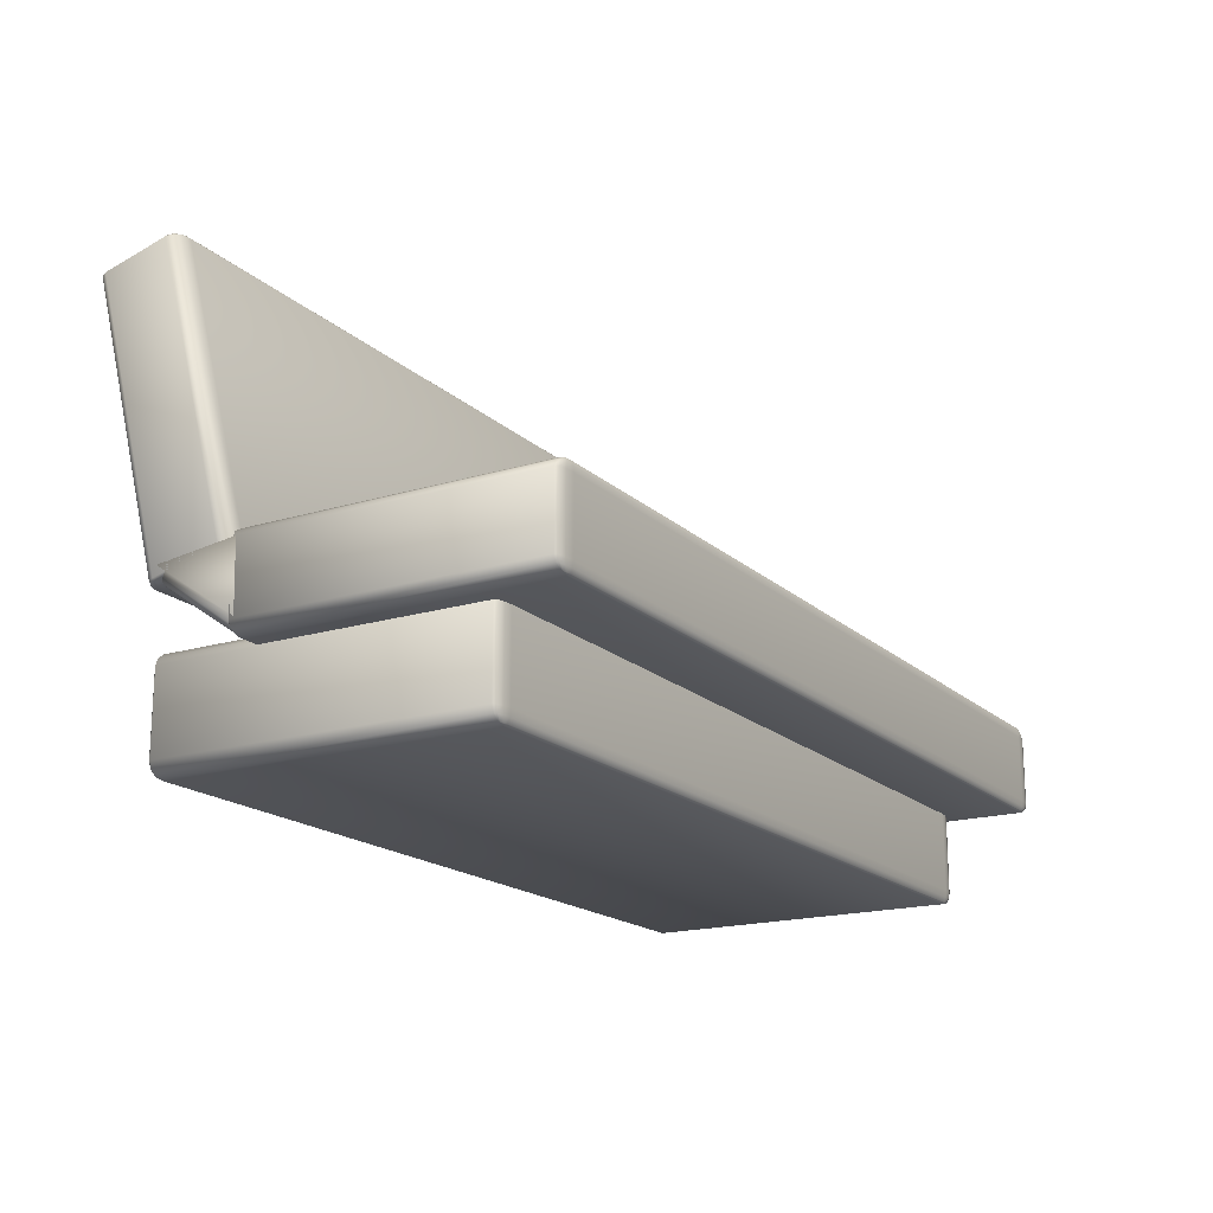
<metadata>
{"format":"obj","ext":"obj","renderer":"f3d","projection":"perspective","resolution":1024,"background":"white","views":[{"elev":-18.0,"azim":-59.1,"up":"+Y"}]}
</metadata>
<code>
g mattress_1
v 84.03 29.69 -135.5
v -76.88 29.69 -135.5
v -76.88 29.69 -70.5
v 84.03 29.69 -70.5
v -77.77 29.33 -70.07
v -76.88 29.33 -70
v -78.42 29.33 -70.25
v -78.66 29.33 -70.5
v -78.66 29.33 -135.5
v -78.42 29.33 -135.7
v -77.77 29.33 -135.9
v -76.88 29.33 -136
v 84.03 29.33 -136
v 84.91 29.33 -135.9
v 85.56 29.33 -135.7
v 85.8 29.33 -135.5
v 85.8 29.33 -70.5
v 85.56 29.33 -70.25
v 84.91 29.33 -70.07
v 84.03 29.33 -70
v -78.42 28.34 -69.75
v -76.88 28.34 -69.63
v -79.54 28.34 -70.07
v -79.95 28.34 -70.5
v -79.95 28.34 -135.5
v -79.54 28.34 -135.9
v -78.42 28.34 -136.2
v -76.88 28.34 -136.4
v 84.03 28.34 -136.4
v 85.56 28.34 -136.2
v 86.68 28.34 -135.9
v 87.1 28.34 -135.5
v 87.1 28.34 -70.5
v 86.68 28.34 -70.07
v 85.56 28.34 -69.75
v 84.03 28.34 -69.63
v -78.66 27 -69.63
v -76.88 27 -69.5
v -79.95 27 -70
v -80.43 27 -70.5
v -80.43 27 -135.5
v -79.95 27 -136
v -78.66 27 -136.4
v -76.88 27 -136.5
v 84.03 27 -136.5
v 85.8 27 -136.4
v 87.1 27 -136
v 87.57 27 -135.5
v 87.57 27 -70.5
v 87.1 27 -70
v 85.8 27 -69.63
v 84.03 27 -69.5
v -78.66 11.37 -69.63
v -76.88 11.37 -69.5
v -79.95 11.37 -70
v -80.43 11.37 -70.5
v -80.43 11.37 -135.5
v -79.95 11.37 -136
v -78.66 11.37 -136.4
v -76.88 11.37 -136.5
v 84.03 11.37 -136.5
v 85.8 11.37 -136.4
v 87.1 11.37 -136
v 87.57 11.37 -135.5
v 87.57 11.37 -70.5
v 87.1 11.37 -70
v 85.8 11.37 -69.63
v 84.03 11.37 -69.5
v -78.42 10.03 -69.75
v -76.88 10.03 -69.63
v -79.54 10.03 -70.07
v -79.95 10.03 -70.5
v -79.95 10.03 -135.5
v -79.54 10.03 -135.9
v -78.42 10.03 -136.2
v -76.88 10.03 -136.4
v 84.03 10.03 -136.4
v 85.56 10.03 -136.2
v 86.68 10.03 -135.9
v 87.1 10.03 -135.5
v 87.1 10.03 -70.5
v 86.68 10.03 -70.07
v 85.56 10.03 -69.75
v 84.03 10.03 -69.63
v -77.77 9.046 -70.07
v -76.88 9.046 -70
v -78.42 9.046 -70.25
v -78.66 9.046 -70.5
v -78.66 9.046 -135.5
v -78.42 9.046 -135.7
v -77.77 9.046 -135.9
v -76.88 9.046 -136
v 84.03 9.046 -136
v 84.91 9.046 -135.9
v 85.56 9.046 -135.7
v 85.8 9.046 -135.5
v 85.8 9.046 -70.5
v 85.56 9.046 -70.25
v 84.91 9.046 -70.07
v 84.03 9.046 -70
v -76.88 8.686 -70.5
v -76.88 8.686 -135.5
v 84.03 8.686 -135.5
v 84.03 8.686 -70.5
f 1 2 3
f 4 1 3
f 5 6 3
f 7 5 3
f 8 7 3
f 9 8 3
f 2 9 3
f 10 9 2
f 11 10 2
f 12 11 2
f 13 12 2
f 1 13 2
f 14 13 1
f 15 14 1
f 16 15 1
f 17 16 1
f 4 17 1
f 18 17 4
f 19 18 4
f 20 19 4
f 6 20 4
f 3 6 4
f 21 22 6
f 5 21 6
f 23 21 5
f 7 23 5
f 24 23 7
f 8 24 7
f 25 24 8
f 9 25 8
f 26 25 9
f 10 26 9
f 27 26 10
f 11 27 10
f 28 27 11
f 12 28 11
f 29 28 12
f 13 29 12
f 30 29 13
f 14 30 13
f 31 30 14
f 15 31 14
f 32 31 15
f 16 32 15
f 33 32 16
f 17 33 16
f 34 33 17
f 18 34 17
f 35 34 18
f 19 35 18
f 36 35 19
f 20 36 19
f 22 36 20
f 6 22 20
f 37 38 22
f 21 37 22
f 39 37 21
f 23 39 21
f 40 39 23
f 24 40 23
f 41 40 24
f 25 41 24
f 42 41 25
f 26 42 25
f 43 42 26
f 27 43 26
f 44 43 27
f 28 44 27
f 45 44 28
f 29 45 28
f 46 45 29
f 30 46 29
f 47 46 30
f 31 47 30
f 48 47 31
f 32 48 31
f 49 48 32
f 33 49 32
f 50 49 33
f 34 50 33
f 51 50 34
f 35 51 34
f 52 51 35
f 36 52 35
f 38 52 36
f 22 38 36
f 53 54 38
f 37 53 38
f 55 53 37
f 39 55 37
f 56 55 39
f 40 56 39
f 57 56 40
f 41 57 40
f 58 57 41
f 42 58 41
f 59 58 42
f 43 59 42
f 60 59 43
f 44 60 43
f 61 60 44
f 45 61 44
f 62 61 45
f 46 62 45
f 63 62 46
f 47 63 46
f 64 63 47
f 48 64 47
f 65 64 48
f 49 65 48
f 66 65 49
f 50 66 49
f 67 66 50
f 51 67 50
f 68 67 51
f 52 68 51
f 54 68 52
f 38 54 52
f 69 70 54
f 53 69 54
f 71 69 53
f 55 71 53
f 72 71 55
f 56 72 55
f 73 72 56
f 57 73 56
f 74 73 57
f 58 74 57
f 75 74 58
f 59 75 58
f 76 75 59
f 60 76 59
f 77 76 60
f 61 77 60
f 78 77 61
f 62 78 61
f 79 78 62
f 63 79 62
f 80 79 63
f 64 80 63
f 81 80 64
f 65 81 64
f 82 81 65
f 66 82 65
f 83 82 66
f 67 83 66
f 84 83 67
f 68 84 67
f 70 84 68
f 54 70 68
f 85 86 70
f 69 85 70
f 87 85 69
f 71 87 69
f 88 87 71
f 72 88 71
f 89 88 72
f 73 89 72
f 90 89 73
f 74 90 73
f 91 90 74
f 75 91 74
f 92 91 75
f 76 92 75
f 93 92 76
f 77 93 76
f 94 93 77
f 78 94 77
f 95 94 78
f 79 95 78
f 96 95 79
f 80 96 79
f 97 96 80
f 81 97 80
f 98 97 81
f 82 98 81
f 99 98 82
f 83 99 82
f 100 99 83
f 84 100 83
f 86 100 84
f 70 86 84
f 85 101 86
f 87 101 85
f 88 101 87
f 102 101 88
f 89 102 88
f 90 102 89
f 91 102 90
f 92 102 91
f 103 102 92
f 93 103 92
f 94 103 93
f 95 103 94
f 96 103 95
f 104 103 96
f 97 104 96
f 98 104 97
f 99 104 98
f 100 104 99
f 101 104 100
f 86 101 100
f 102 103 104
f 101 102 104
g Cube_2_2
v 81.68 8.743 -127.6
v 76.28 8.743 -127.6
v 78.98 8.185 -127.6
v 81.68 7.626 -127.6
v 76.28 7.626 -127.6
v 81.68 8.185 -130.3
v 81.68 7.626 -133
v 81.68 8.743 -133
v 78.98 8.743 -130.3
v 76.28 8.743 -133
v 76.28 8.185 -130.3
v 76.28 7.626 -133
v 78.98 8.185 -133
v 78.98 7.626 -130.3
f 105 106 107
f 108 105 107
f 109 108 107
f 106 109 107
f 105 108 110
f 108 111 110
f 111 112 110
f 112 105 110
f 106 105 113
f 105 112 113
f 112 114 113
f 114 106 113
f 109 106 115
f 106 114 115
f 114 116 115
f 116 109 115
f 114 112 117
f 112 111 117
f 111 116 117
f 116 114 117
f 108 109 118
f 109 116 118
f 116 111 118
f 111 108 118
g Cube_2_1_3
v -69.24 8.743 -127.6
v -74.64 8.743 -127.6
v -71.94 8.185 -127.6
v -69.24 7.626 -127.6
v -74.64 7.626 -127.6
v -69.24 8.185 -130.3
v -69.24 7.626 -133
v -69.24 8.743 -133
v -71.94 8.743 -130.3
v -74.64 8.743 -133
v -74.64 8.185 -130.3
v -74.64 7.626 -133
v -71.94 8.185 -133
v -71.94 7.626 -130.3
f 119 120 121
f 122 119 121
f 123 122 121
f 120 123 121
f 119 122 124
f 122 125 124
f 125 126 124
f 126 119 124
f 120 119 127
f 119 126 127
f 126 128 127
f 128 120 127
f 123 120 129
f 120 128 129
f 128 130 129
f 130 123 129
f 128 126 131
f 126 125 131
f 125 130 131
f 130 128 131
f 122 123 132
f 123 130 132
f 130 125 132
f 125 122 132
g Cube_2_2_4
v -69.24 8.743 -73.58
v -74.64 8.743 -73.58
v -71.94 8.185 -73.58
v -69.24 7.626 -73.58
v -74.64 7.626 -73.58
v -69.24 8.185 -76.28
v -69.24 7.626 -78.98
v -69.24 8.743 -78.98
v -71.94 8.743 -76.28
v -74.64 8.743 -78.98
v -74.64 8.185 -76.28
v -74.64 7.626 -78.98
v -71.94 8.185 -78.98
v -71.94 7.626 -76.28
f 133 134 135
f 136 133 135
f 137 136 135
f 134 137 135
f 133 136 138
f 136 139 138
f 139 140 138
f 140 133 138
f 134 133 141
f 133 140 141
f 140 142 141
f 142 134 141
f 137 134 143
f 134 142 143
f 142 144 143
f 144 137 143
f 142 140 145
f 140 139 145
f 139 144 145
f 144 142 145
f 136 137 146
f 137 144 146
f 144 139 146
f 139 136 146
g Cube_2_3_5
v 81.68 8.743 -73.55
v 76.28 8.743 -73.55
v 78.98 8.185 -73.55
v 81.68 7.626 -73.55
v 76.28 7.626 -73.55
v 81.68 8.185 -76.25
v 81.68 7.626 -78.95
v 81.68 8.743 -78.95
v 78.98 8.743 -76.25
v 76.28 8.743 -78.95
v 76.28 8.185 -76.25
v 76.28 7.626 -78.95
v 78.98 8.185 -78.95
v 78.98 7.626 -76.25
f 147 148 149
f 150 147 149
f 151 150 149
f 148 151 149
f 147 150 152
f 150 153 152
f 153 154 152
f 154 147 152
f 148 147 155
f 147 154 155
f 154 156 155
f 156 148 155
f 151 148 157
f 148 156 157
f 156 158 157
f 158 151 157
f 156 154 159
f 154 153 159
f 153 158 159
f 158 156 159
f 150 151 160
f 151 158 160
f 158 153 160
f 153 150 160
g mattress_1_6
v 90.73 45.27 -114.8
v -83.59 45.27 -114.8
v -83.59 45.27 -55.63
v 90.73 45.27 -55.63
v -84.55 44.96 -55.23
v -83.59 44.96 -55.17
v -85.25 44.96 -55.4
v -85.51 44.96 -55.63
v -85.51 44.96 -114.8
v -85.25 44.96 -115
v -84.55 44.96 -115.2
v -83.59 44.96 -115.3
v 90.73 44.96 -115.3
v 91.69 44.96 -115.2
v 92.39 44.96 -115
v 92.65 44.96 -114.8
v 92.65 44.96 -55.63
v 92.39 44.96 -55.4
v 91.69 44.96 -55.23
v 90.73 44.96 -55.17
v -85.25 44.12 -54.94
v -83.59 44.12 -54.84
v -86.47 44.12 -55.23
v -86.91 44.12 -55.63
v -86.91 44.12 -114.8
v -86.47 44.12 -115.2
v -85.25 44.12 -115.5
v -83.59 44.12 -115.6
v 90.73 44.12 -115.6
v 92.39 44.12 -115.5
v 93.61 44.12 -115.2
v 94.06 44.12 -114.8
v 94.06 44.12 -55.63
v 93.61 44.12 -55.23
v 92.39 44.12 -54.94
v 90.73 44.12 -54.84
v -85.51 42.97 -54.84
v -83.59 42.97 -54.71
v -86.91 42.97 -55.17
v -87.43 42.97 -55.63
v -87.43 42.97 -114.8
v -86.91 42.97 -115.3
v -85.51 42.97 -115.6
v -83.59 42.97 -115.7
v 90.73 42.97 -115.7
v 92.65 42.97 -115.6
v 94.06 42.97 -115.3
v 94.57 42.97 -114.8
v 94.57 42.97 -55.63
v 94.06 42.97 -55.17
v 92.65 42.97 -54.84
v 90.73 42.97 -54.71
v -85.51 29.57 -54.84
v -83.59 29.57 -54.71
v -86.91 29.57 -55.17
v -87.43 29.57 -55.63
v -87.43 29.57 -114.8
v -86.91 29.57 -115.3
v -85.51 29.57 -115.6
v -83.59 29.57 -115.7
v 90.73 29.57 -115.7
v 92.65 29.57 -115.6
v 94.06 29.57 -115.3
v 94.57 29.57 -114.8
v 94.57 29.57 -55.63
v 94.06 29.57 -55.17
v 92.65 29.57 -54.84
v 90.73 29.57 -54.71
v -85.25 28.42 -54.94
v -83.59 28.42 -54.84
v -86.47 28.42 -55.23
v -86.91 28.42 -55.63
v -86.91 28.42 -114.8
v -86.47 28.42 -115.2
v -85.25 28.42 -115.5
v -83.59 28.42 -115.6
v 90.73 28.42 -115.6
v 92.39 28.42 -115.5
v 93.61 28.42 -115.2
v 94.06 28.42 -114.8
v 94.06 28.42 -55.63
v 93.61 28.42 -55.23
v 92.39 28.42 -54.94
v 90.73 28.42 -54.84
v -84.55 27.58 -55.23
v -83.59 27.58 -55.17
v -85.25 27.58 -55.4
v -85.51 27.58 -55.63
v -85.51 27.58 -114.8
v -85.25 27.58 -115
v -84.55 27.58 -115.2
v -83.59 27.58 -115.3
v 90.73 27.58 -115.3
v 91.69 27.58 -115.2
v 92.39 27.58 -115
v 92.65 27.58 -114.8
v 92.65 27.58 -55.63
v 92.39 27.58 -55.4
v 91.69 27.58 -55.23
v 90.73 27.58 -55.17
v -83.59 27.27 -55.63
v -83.59 27.27 -114.8
v 90.73 27.27 -114.8
v 90.73 27.27 -55.63
f 161 162 163
f 164 161 163
f 165 166 163
f 167 165 163
f 168 167 163
f 169 168 163
f 162 169 163
f 170 169 162
f 171 170 162
f 172 171 162
f 173 172 162
f 161 173 162
f 174 173 161
f 175 174 161
f 176 175 161
f 177 176 161
f 164 177 161
f 178 177 164
f 179 178 164
f 180 179 164
f 166 180 164
f 163 166 164
f 181 182 166
f 165 181 166
f 183 181 165
f 167 183 165
f 184 183 167
f 168 184 167
f 185 184 168
f 169 185 168
f 186 185 169
f 170 186 169
f 187 186 170
f 171 187 170
f 188 187 171
f 172 188 171
f 189 188 172
f 173 189 172
f 190 189 173
f 174 190 173
f 191 190 174
f 175 191 174
f 192 191 175
f 176 192 175
f 193 192 176
f 177 193 176
f 194 193 177
f 178 194 177
f 195 194 178
f 179 195 178
f 196 195 179
f 180 196 179
f 182 196 180
f 166 182 180
f 197 198 182
f 181 197 182
f 199 197 181
f 183 199 181
f 200 199 183
f 184 200 183
f 201 200 184
f 185 201 184
f 202 201 185
f 186 202 185
f 203 202 186
f 187 203 186
f 204 203 187
f 188 204 187
f 205 204 188
f 189 205 188
f 206 205 189
f 190 206 189
f 207 206 190
f 191 207 190
f 208 207 191
f 192 208 191
f 209 208 192
f 193 209 192
f 210 209 193
f 194 210 193
f 211 210 194
f 195 211 194
f 212 211 195
f 196 212 195
f 198 212 196
f 182 198 196
f 213 214 198
f 197 213 198
f 215 213 197
f 199 215 197
f 216 215 199
f 200 216 199
f 217 216 200
f 201 217 200
f 218 217 201
f 202 218 201
f 219 218 202
f 203 219 202
f 220 219 203
f 204 220 203
f 221 220 204
f 205 221 204
f 222 221 205
f 206 222 205
f 223 222 206
f 207 223 206
f 224 223 207
f 208 224 207
f 225 224 208
f 209 225 208
f 226 225 209
f 210 226 209
f 227 226 210
f 211 227 210
f 228 227 211
f 212 228 211
f 214 228 212
f 198 214 212
f 229 230 214
f 213 229 214
f 231 229 213
f 215 231 213
f 232 231 215
f 216 232 215
f 233 232 216
f 217 233 216
f 234 233 217
f 218 234 217
f 235 234 218
f 219 235 218
f 236 235 219
f 220 236 219
f 237 236 220
f 221 237 220
f 238 237 221
f 222 238 221
f 239 238 222
f 223 239 222
f 240 239 223
f 224 240 223
f 241 240 224
f 225 241 224
f 242 241 225
f 226 242 225
f 243 242 226
f 227 243 226
f 244 243 227
f 228 244 227
f 230 244 228
f 214 230 228
f 245 246 230
f 229 245 230
f 247 245 229
f 231 247 229
f 248 247 231
f 232 248 231
f 249 248 232
f 233 249 232
f 250 249 233
f 234 250 233
f 251 250 234
f 235 251 234
f 252 251 235
f 236 252 235
f 253 252 236
f 237 253 236
f 254 253 237
f 238 254 237
f 255 254 238
f 239 255 238
f 256 255 239
f 240 256 239
f 257 256 240
f 241 257 240
f 258 257 241
f 242 258 241
f 259 258 242
f 243 259 242
f 260 259 243
f 244 260 243
f 246 260 244
f 230 246 244
f 245 261 246
f 247 261 245
f 248 261 247
f 262 261 248
f 249 262 248
f 250 262 249
f 251 262 250
f 252 262 251
f 263 262 252
f 253 263 252
f 254 263 253
f 255 263 254
f 256 263 255
f 264 263 256
f 257 264 256
f 258 264 257
f 259 264 258
f 260 264 259
f 261 264 260
f 246 261 260
f 262 263 264
f 261 262 264
g mattress_2_7
v 90.73 100.2 -130.7
v -83.59 100.2 -130.7
v -83.59 42.99 -115.7
v 90.73 42.99 -115.7
v -84.55 42.53 -115.9
v -83.59 42.47 -115.9
v -85.25 42.69 -116
v -85.51 42.91 -116
v -85.51 100.2 -131
v -85.25 100.4 -131
v -84.55 100.6 -131
v -83.59 100.6 -131.1
v 90.73 100.6 -131.1
v 91.69 100.6 -131
v 92.39 100.4 -131
v 92.65 100.2 -131
v 92.65 42.91 -116
v 92.39 42.69 -116
v 91.69 42.53 -115.9
v 90.73 42.47 -115.9
v -85.25 42.04 -116.7
v -83.59 41.93 -116.6
v -86.47 42.32 -116.7
v -86.91 42.7 -116.8
v -86.91 99.96 -131.8
v -86.47 100.3 -131.9
v -85.25 100.6 -131.9
v -83.59 100.7 -132
v 90.73 100.7 -132
v 92.39 100.6 -131.9
v 93.61 100.3 -131.9
v 94.06 99.96 -131.8
v 94.06 42.7 -116.8
v 93.61 42.32 -116.7
v 92.39 42.04 -116.7
v 90.73 41.93 -116.6
v -85.51 41.64 -117.7
v -83.59 41.53 -117.7
v -86.91 41.97 -117.8
v -87.43 42.41 -117.9
v -87.43 99.67 -132.9
v -86.91 100.1 -133
v -85.51 100.4 -133.1
v -83.59 100.6 -133.1
v 90.73 100.6 -133.1
v 92.65 100.4 -133.1
v 94.06 100.1 -133
v 94.57 99.67 -132.9
v 94.57 42.41 -117.9
v 94.06 41.97 -117.8
v 92.65 41.64 -117.7
v 90.73 41.53 -117.7
v -85.51 38.26 -130.7
v -83.59 38.14 -130.7
v -86.91 38.59 -130.8
v -87.43 39.03 -130.9
v -87.43 96.29 -145.8
v -86.91 96.73 -146
v -85.51 97.05 -146
v -83.59 97.17 -146.1
v 90.73 97.17 -146.1
v 92.65 97.05 -146
v 94.06 96.73 -146
v 94.57 96.29 -145.8
v 94.57 39.03 -130.9
v 94.06 38.59 -130.8
v 92.65 38.26 -130.7
v 90.73 38.14 -130.7
v -85.25 38.07 -131.8
v -83.59 37.97 -131.8
v -86.47 38.35 -131.9
v -86.91 38.74 -132
v -86.91 95.99 -147
v -86.47 96.38 -147.1
v -85.25 96.66 -147.1
v -83.59 96.76 -147.2
v 90.73 96.76 -147.2
v 92.39 96.66 -147.1
v 93.61 96.38 -147.1
v 94.06 95.99 -147
v 94.06 38.74 -132
v 93.61 38.35 -131.9
v 92.39 38.07 -131.8
v 90.73 37.97 -131.8
v -84.55 38.14 -132.7
v -83.59 38.08 -132.7
v -85.25 38.3 -132.8
v -85.51 38.53 -132.8
v -85.51 95.78 -147.8
v -85.25 96 -147.8
v -84.55 96.16 -147.9
v -83.59 96.22 -147.9
v 90.73 96.22 -147.9
v 91.69 96.16 -147.9
v 92.39 96 -147.8
v 92.65 95.78 -147.8
v 92.65 38.53 -132.8
v 92.39 38.3 -132.8
v 91.69 38.14 -132.7
v 90.73 38.08 -132.7
v -83.59 38.45 -133.1
v -83.59 95.7 -148.1
v 90.73 95.7 -148.1
v 90.73 38.45 -133.1
f 265 266 267
f 268 265 267
f 269 270 267
f 271 269 267
f 272 271 267
f 273 272 267
f 266 273 267
f 274 273 266
f 275 274 266
f 276 275 266
f 277 276 266
f 265 277 266
f 278 277 265
f 279 278 265
f 280 279 265
f 281 280 265
f 268 281 265
f 282 281 268
f 283 282 268
f 284 283 268
f 270 284 268
f 267 270 268
f 285 286 270
f 269 285 270
f 287 285 269
f 271 287 269
f 288 287 271
f 272 288 271
f 289 288 272
f 273 289 272
f 290 289 273
f 274 290 273
f 291 290 274
f 275 291 274
f 292 291 275
f 276 292 275
f 293 292 276
f 277 293 276
f 294 293 277
f 278 294 277
f 295 294 278
f 279 295 278
f 296 295 279
f 280 296 279
f 297 296 280
f 281 297 280
f 298 297 281
f 282 298 281
f 299 298 282
f 283 299 282
f 300 299 283
f 284 300 283
f 286 300 284
f 270 286 284
f 301 302 286
f 285 301 286
f 303 301 285
f 287 303 285
f 304 303 287
f 288 304 287
f 305 304 288
f 289 305 288
f 306 305 289
f 290 306 289
f 307 306 290
f 291 307 290
f 308 307 291
f 292 308 291
f 309 308 292
f 293 309 292
f 310 309 293
f 294 310 293
f 311 310 294
f 295 311 294
f 312 311 295
f 296 312 295
f 313 312 296
f 297 313 296
f 314 313 297
f 298 314 297
f 315 314 298
f 299 315 298
f 316 315 299
f 300 316 299
f 302 316 300
f 286 302 300
f 317 318 302
f 301 317 302
f 319 317 301
f 303 319 301
f 320 319 303
f 304 320 303
f 321 320 304
f 305 321 304
f 322 321 305
f 306 322 305
f 323 322 306
f 307 323 306
f 324 323 307
f 308 324 307
f 325 324 308
f 309 325 308
f 326 325 309
f 310 326 309
f 327 326 310
f 311 327 310
f 328 327 311
f 312 328 311
f 329 328 312
f 313 329 312
f 330 329 313
f 314 330 313
f 331 330 314
f 315 331 314
f 332 331 315
f 316 332 315
f 318 332 316
f 302 318 316
f 333 334 318
f 317 333 318
f 335 333 317
f 319 335 317
f 336 335 319
f 320 336 319
f 337 336 320
f 321 337 320
f 338 337 321
f 322 338 321
f 339 338 322
f 323 339 322
f 340 339 323
f 324 340 323
f 341 340 324
f 325 341 324
f 342 341 325
f 326 342 325
f 343 342 326
f 327 343 326
f 344 343 327
f 328 344 327
f 345 344 328
f 329 345 328
f 346 345 329
f 330 346 329
f 347 346 330
f 331 347 330
f 348 347 331
f 332 348 331
f 334 348 332
f 318 334 332
f 349 350 334
f 333 349 334
f 351 349 333
f 335 351 333
f 352 351 335
f 336 352 335
f 353 352 336
f 337 353 336
f 354 353 337
f 338 354 337
f 355 354 338
f 339 355 338
f 356 355 339
f 340 356 339
f 357 356 340
f 341 357 340
f 358 357 341
f 342 358 341
f 359 358 342
f 343 359 342
f 360 359 343
f 344 360 343
f 361 360 344
f 345 361 344
f 362 361 345
f 346 362 345
f 363 362 346
f 347 363 346
f 364 363 347
f 348 364 347
f 350 364 348
f 334 350 348
f 349 365 350
f 351 365 349
f 352 365 351
f 366 365 352
f 353 366 352
f 354 366 353
f 355 366 354
f 356 366 355
f 367 366 356
f 357 367 356
f 358 367 357
f 359 367 358
f 360 367 359
f 368 367 360
f 361 368 360
f 362 368 361
f 363 368 362
f 364 368 363
f 365 368 364
f 350 365 364
f 366 367 368
f 365 366 368
g mattress_3_8
v -86.91 41.15 -130.4
v -87.43 41.11 -130.3
v -87.43 43.11 -114.2
v -86.91 43.15 -114.3
v -85.51 41.18 -130.5
v -85.51 43.17 -114.4
v -83.59 41.19 -130.5
v -83.59 43.18 -114.4
v 90.73 41.19 -130.5
v 90.73 43.18 -114.4
v 92.65 41.18 -130.5
v 92.65 43.17 -114.4
v 94.06 41.15 -130.4
v 94.06 43.15 -114.3
v 94.57 41.11 -130.3
v 94.57 43.11 -114.2
v 94.57 29.88 -113.8
v -85.25 28.53 -114.1
v -83.59 28.52 -114.1
v -83.59 29.81 -113.6
v -85.51 29.82 -113.6
v -86.47 28.55 -114.2
v -86.91 29.85 -113.7
v -86.91 28.58 -114.3
v -87.43 29.88 -113.8
v -86.91 40.22 -131.1
v -86.47 40.25 -131.2
v -85.25 40.27 -131.3
v -83.59 40.28 -131.3
v 90.73 40.28 -131.3
v 92.39 40.27 -131.3
v 93.61 40.25 -131.2
v 94.06 40.22 -131.1
v 94.06 28.58 -114.3
v 93.61 28.55 -114.2
v 94.06 29.85 -113.7
v 92.39 28.53 -114.1
v 92.65 29.82 -113.6
v 90.73 28.52 -114.1
v 90.73 29.81 -113.6
v -84.55 27.6 -114.5
v -83.59 27.59 -114.5
v -85.25 27.61 -114.6
v -85.51 27.63 -114.6
v -85.51 39.26 -131.6
v -85.25 39.28 -131.7
v -84.55 39.29 -131.7
v -83.59 39.3 -131.7
v 90.73 39.3 -131.7
v 91.69 39.29 -131.7
v 92.39 39.28 -131.7
v 92.65 39.26 -131.6
v 92.65 27.63 -114.6
v 92.39 27.61 -114.6
v 91.69 27.6 -114.5
v 90.73 27.59 -114.5
v -83.59 27.28 -114.7
v -83.59 38.91 -131.7
v 90.73 38.91 -131.7
v 90.73 27.28 -114.7
f 369 370 371
f 372 369 371
f 373 369 372
f 374 373 372
f 375 373 374
f 376 375 374
f 377 375 376
f 378 377 376
f 379 377 378
f 380 379 378
f 381 379 380
f 382 381 380
f 383 381 382
f 384 383 382
f 385 383 384
f 386 387 388
f 389 386 388
f 390 386 389
f 391 390 389
f 392 390 391
f 393 392 391
f 394 392 393
f 370 394 393
f 395 394 370
f 369 395 370
f 396 395 369
f 373 396 369
f 397 396 373
f 375 397 373
f 398 397 375
f 377 398 375
f 399 398 377
f 379 399 377
f 400 399 379
f 381 400 379
f 401 400 381
f 383 401 381
f 402 401 383
f 385 402 383
f 403 402 385
f 404 403 385
f 405 403 404
f 406 405 404
f 407 405 406
f 408 407 406
f 387 407 408
f 388 387 408
f 409 410 387
f 386 409 387
f 411 409 386
f 390 411 386
f 412 411 390
f 392 412 390
f 413 412 392
f 394 413 392
f 414 413 394
f 395 414 394
f 415 414 395
f 396 415 395
f 416 415 396
f 397 416 396
f 417 416 397
f 398 417 397
f 418 417 398
f 399 418 398
f 419 418 399
f 400 419 399
f 420 419 400
f 401 420 400
f 421 420 401
f 402 421 401
f 422 421 402
f 403 422 402
f 423 422 403
f 405 423 403
f 424 423 405
f 407 424 405
f 410 424 407
f 387 410 407
f 409 425 410
f 411 425 409
f 412 425 411
f 426 425 412
f 413 426 412
f 414 426 413
f 415 426 414
f 416 426 415
f 427 426 416
f 417 427 416
f 418 427 417
f 419 427 418
f 420 427 419
f 428 427 420
f 421 428 420
f 422 428 421
f 423 428 422
f 424 428 423
f 425 428 424
f 410 425 424
f 426 427 428
f 425 426 428
f 370 393 371

</code>
